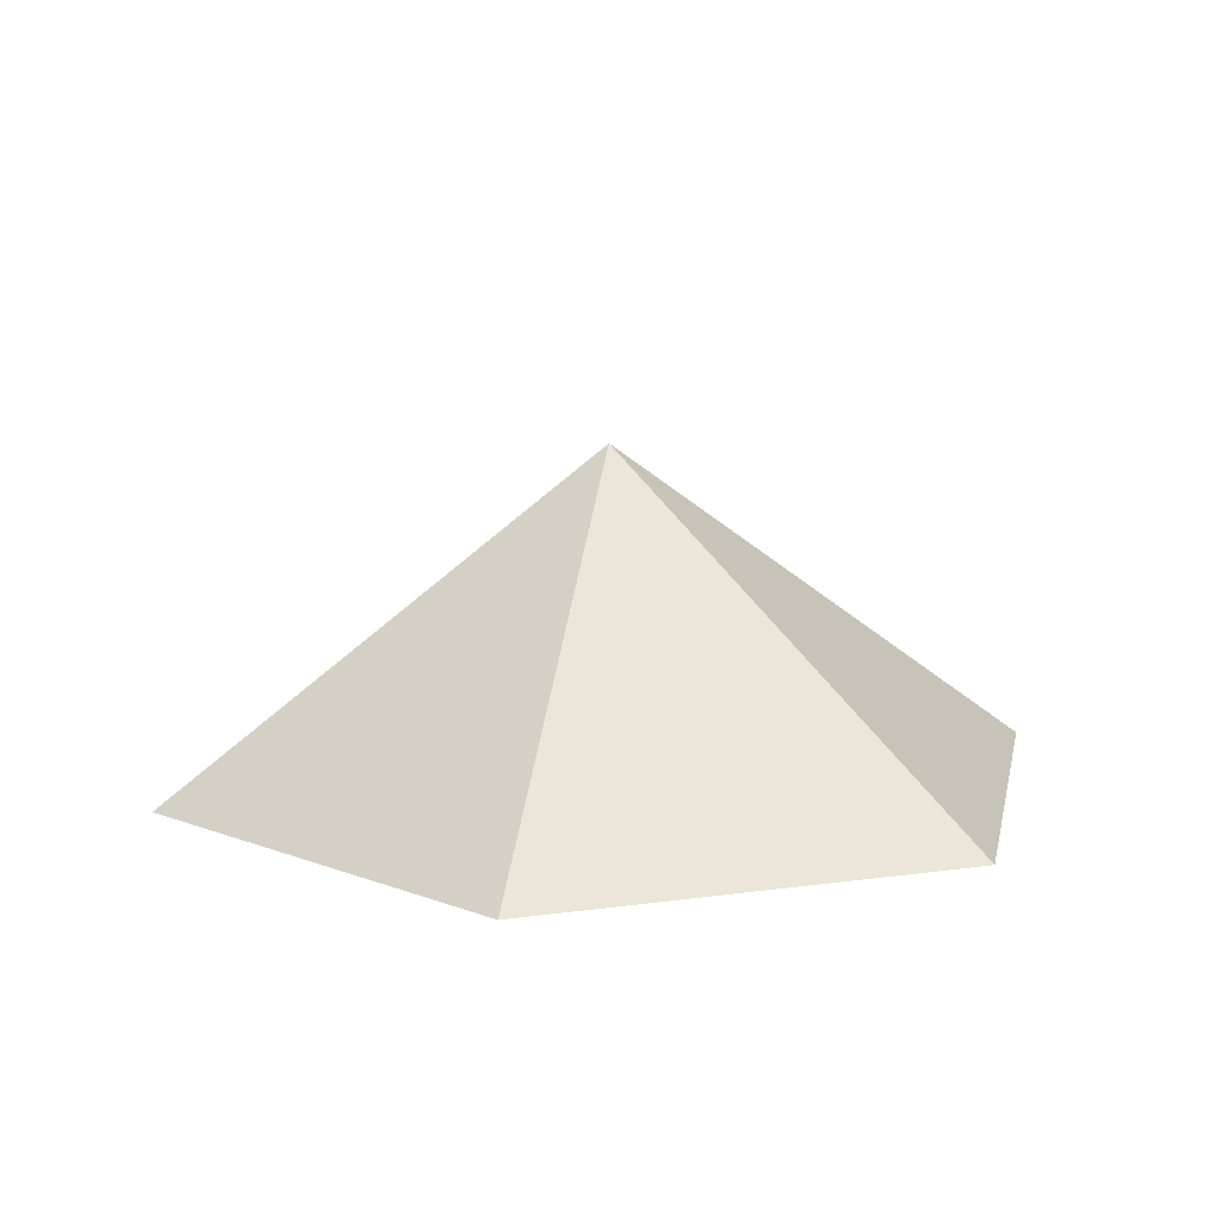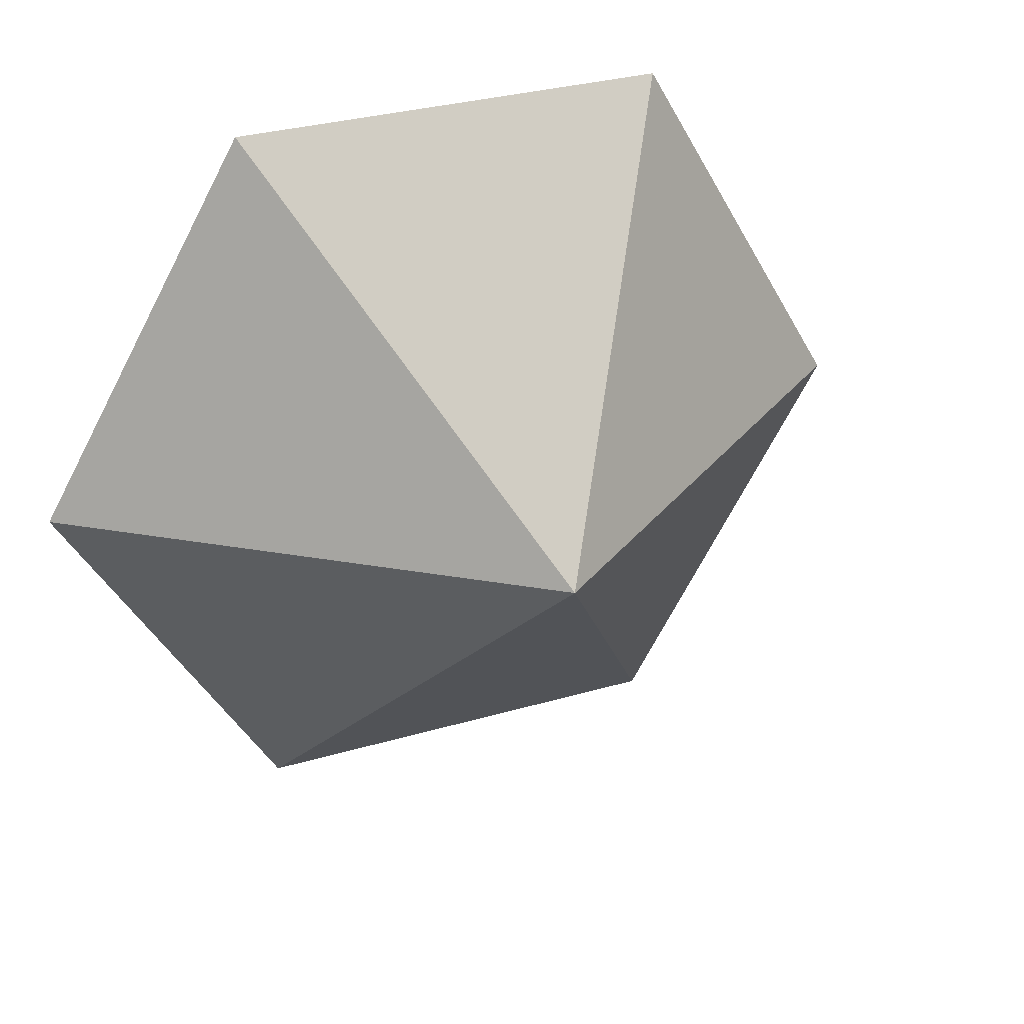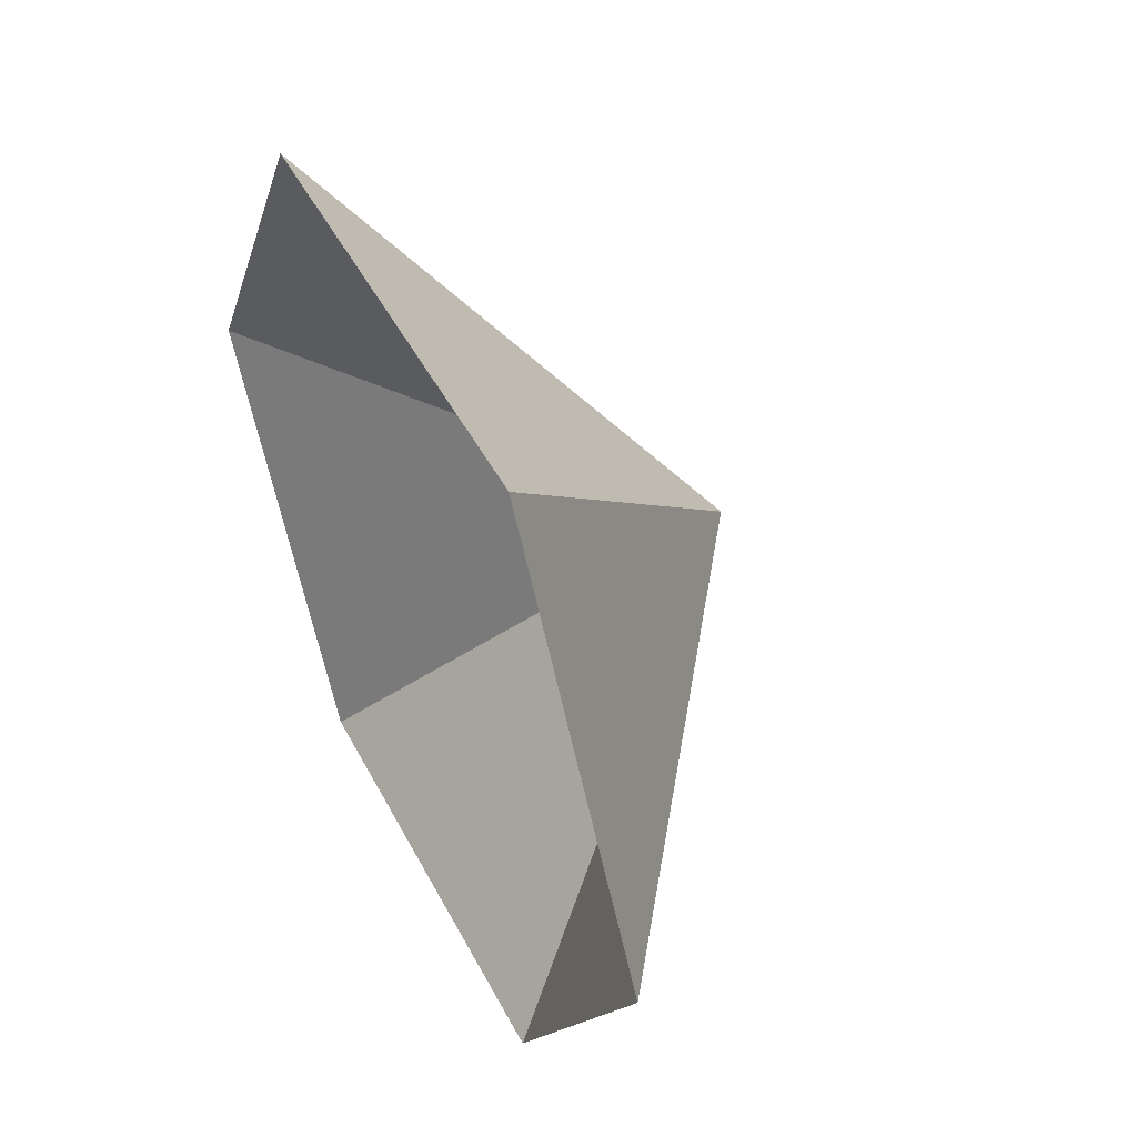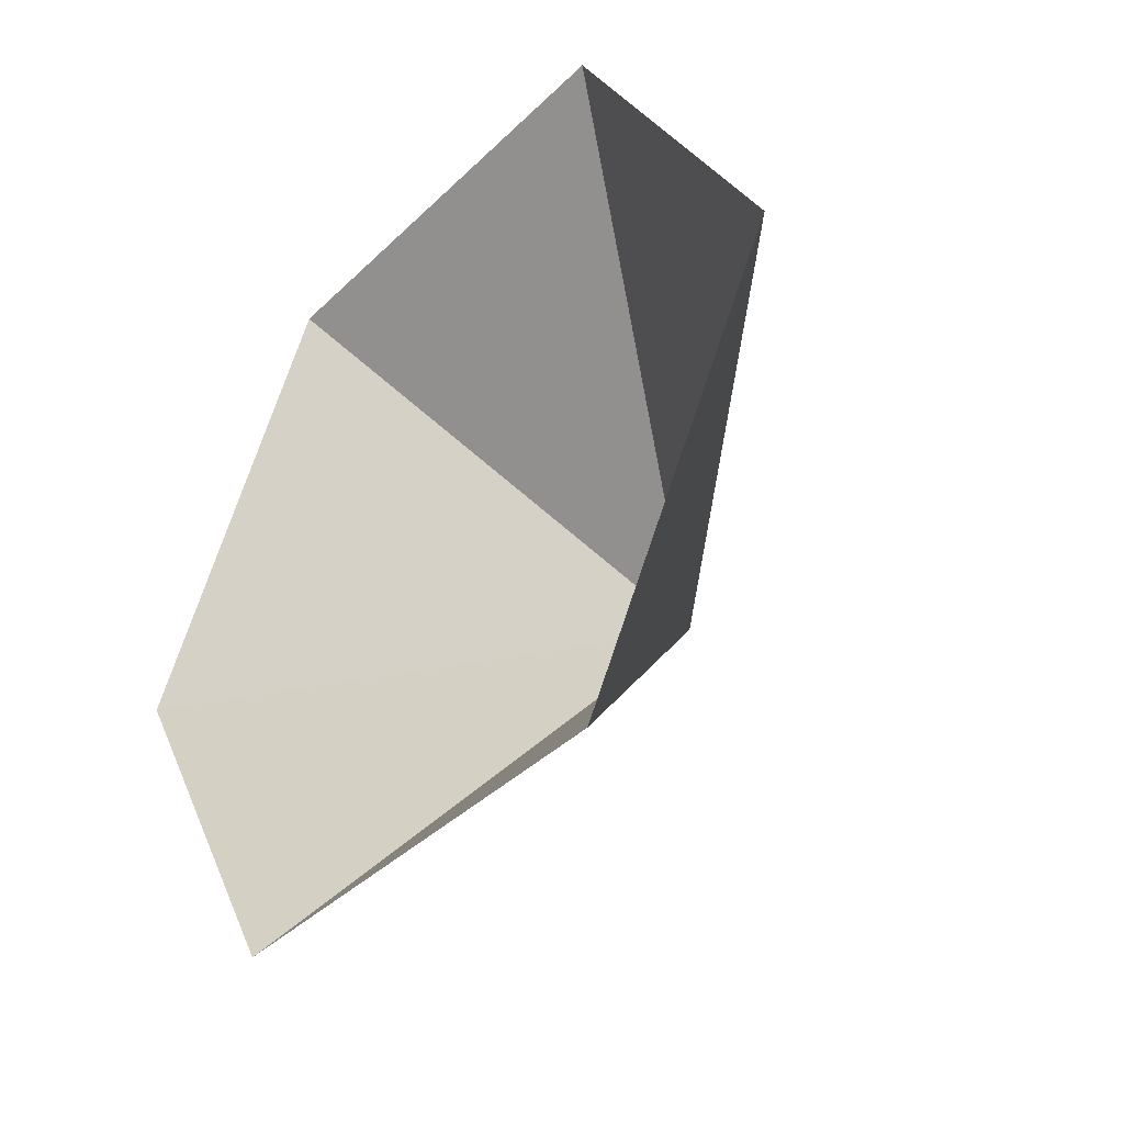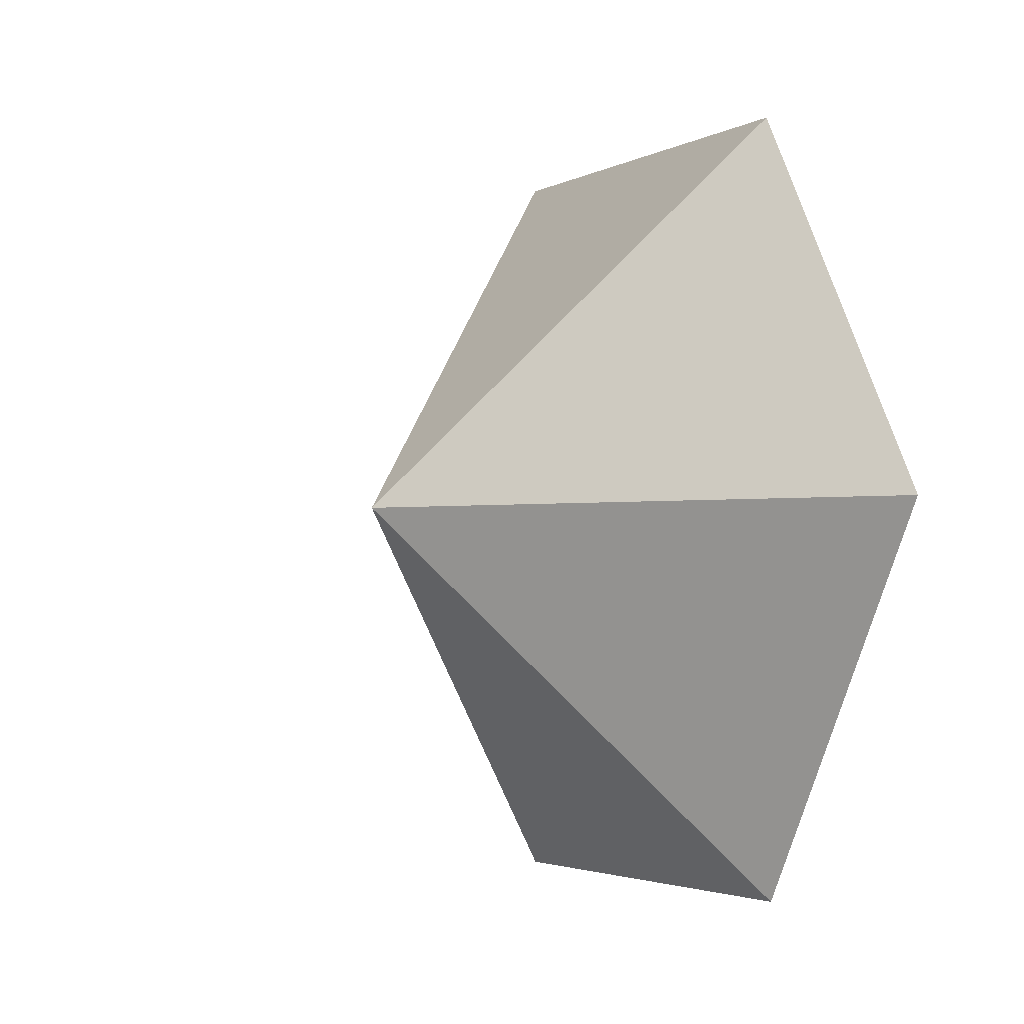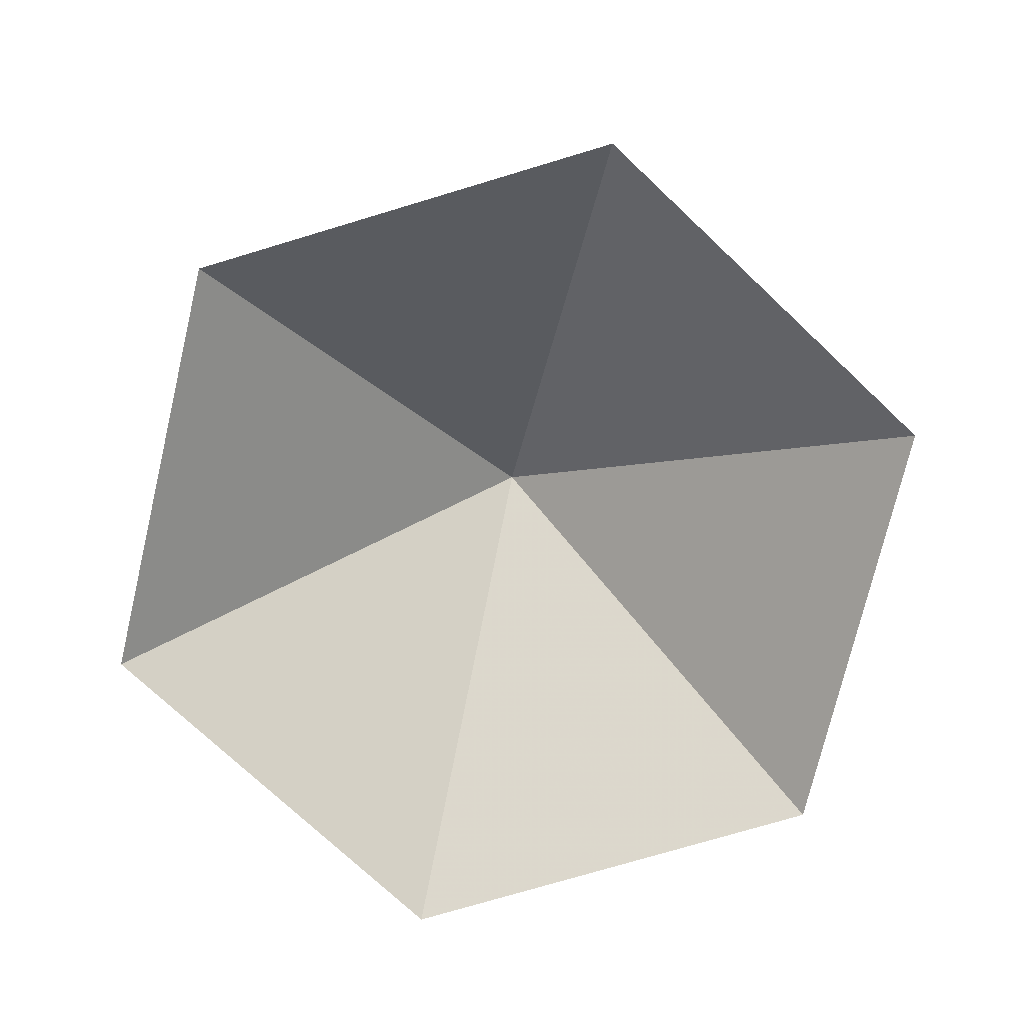
<metadata>
{"format":"obj","ext":"obj","renderer":"f3d","projection":"perspective","resolution":1024,"background":"white","views":[{"elev":12.3,"azim":-138.4,"up":"+Z"},{"elev":31.9,"azim":-22.3,"up":"+Y"},{"elev":47.9,"azim":-116.7,"up":"+Y"},{"elev":-39.2,"azim":-130.0,"up":"+Y"},{"elev":-2.9,"azim":59.6,"up":"+Y"},{"elev":-74.7,"azim":-103.3,"up":"+Z"}]}
</metadata>
<code>
v 0 0 0
v 4.998 0 0
v 7.497 4.328 0
v 4.998 8.657 0
v 0 8.657 0
v -2.499 4.328 0
v 2.499 4.328 3.629
f 1 2 7
f 2 3 7
f 3 4 7
f 4 5 7
f 5 6 7
f 6 1 7

</code>
